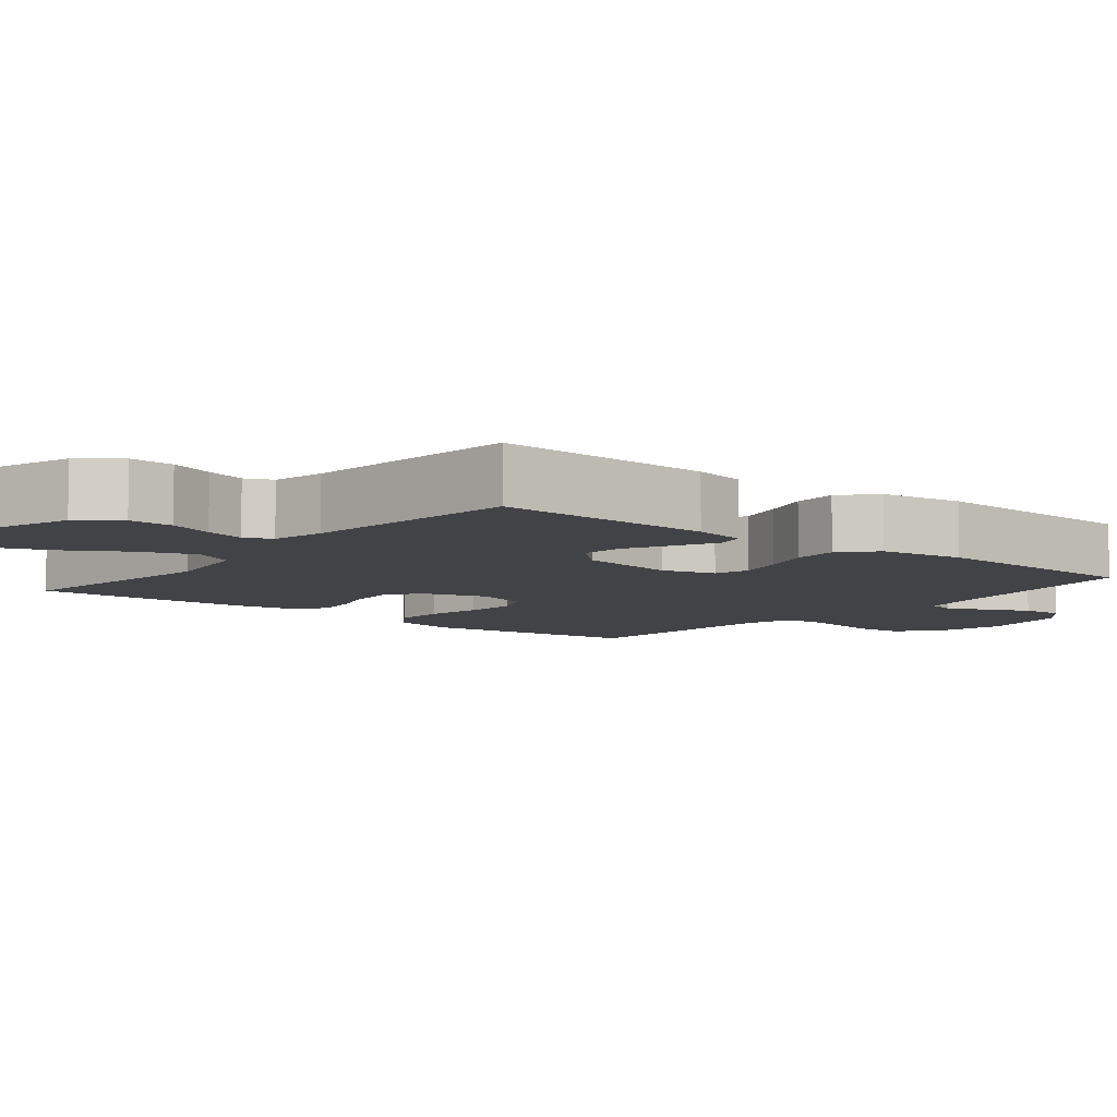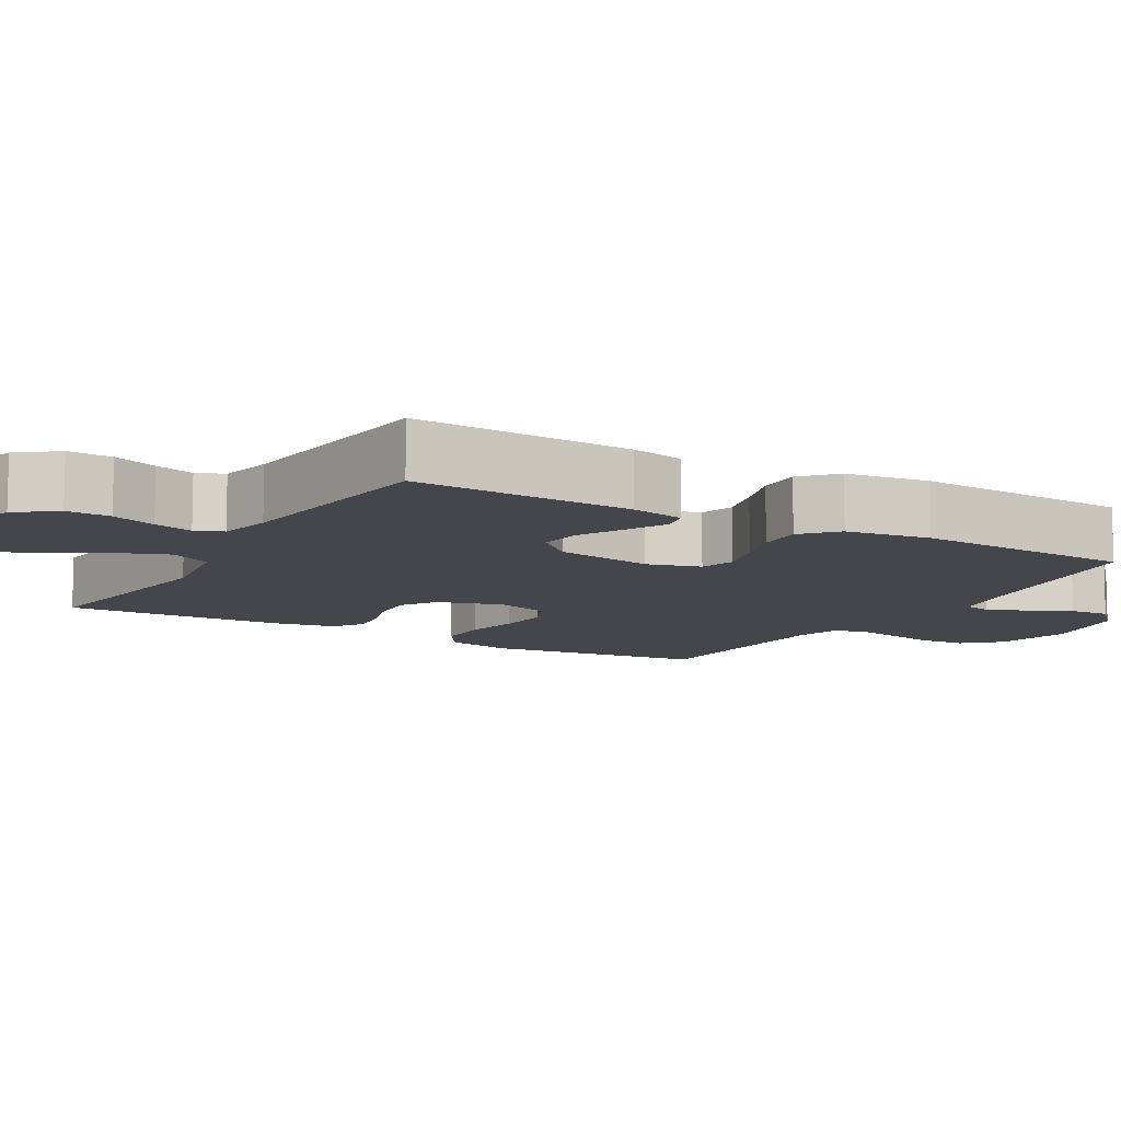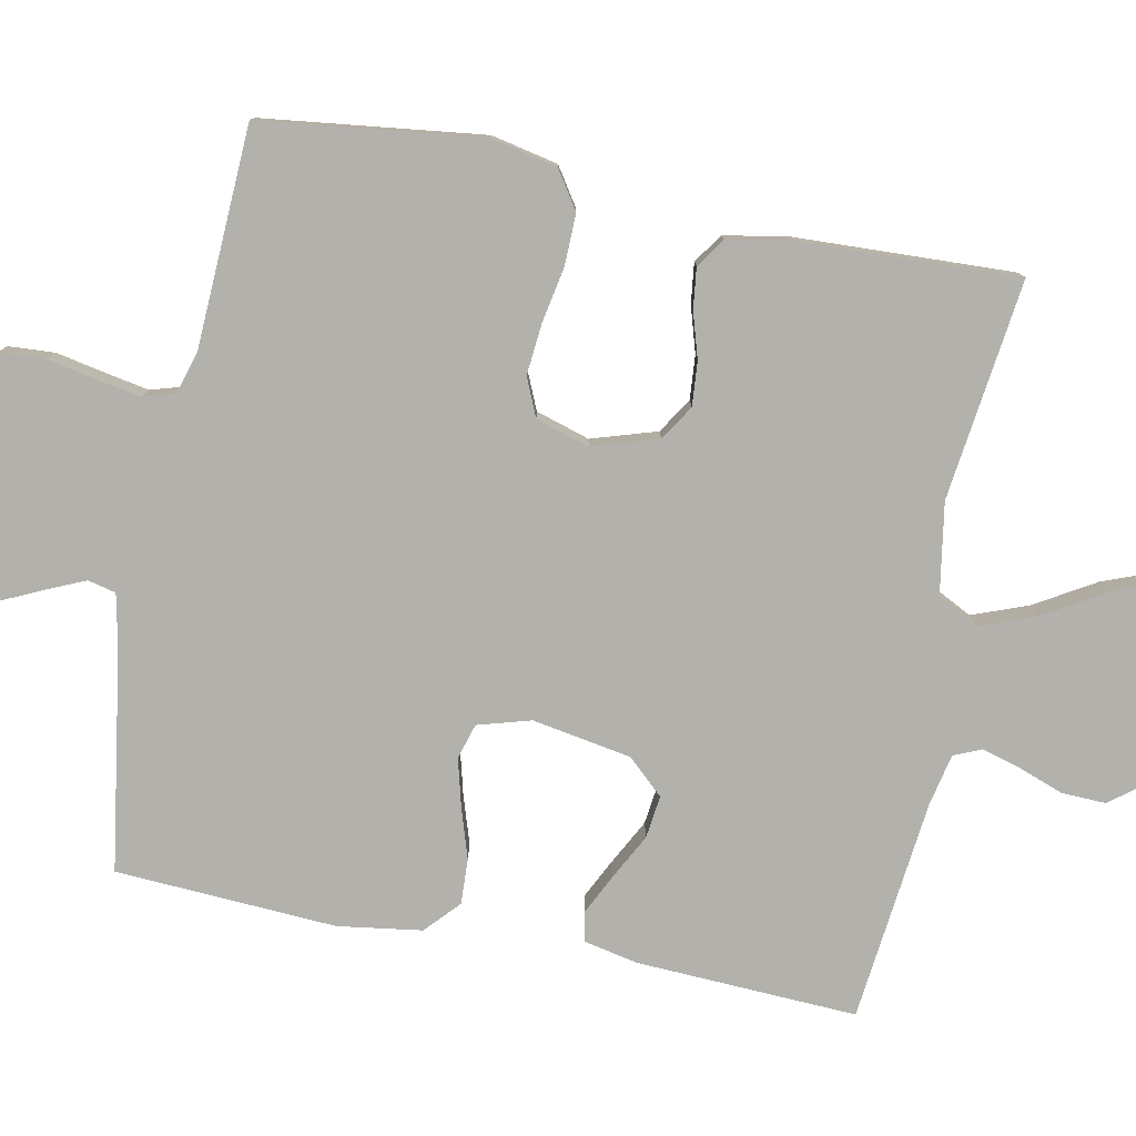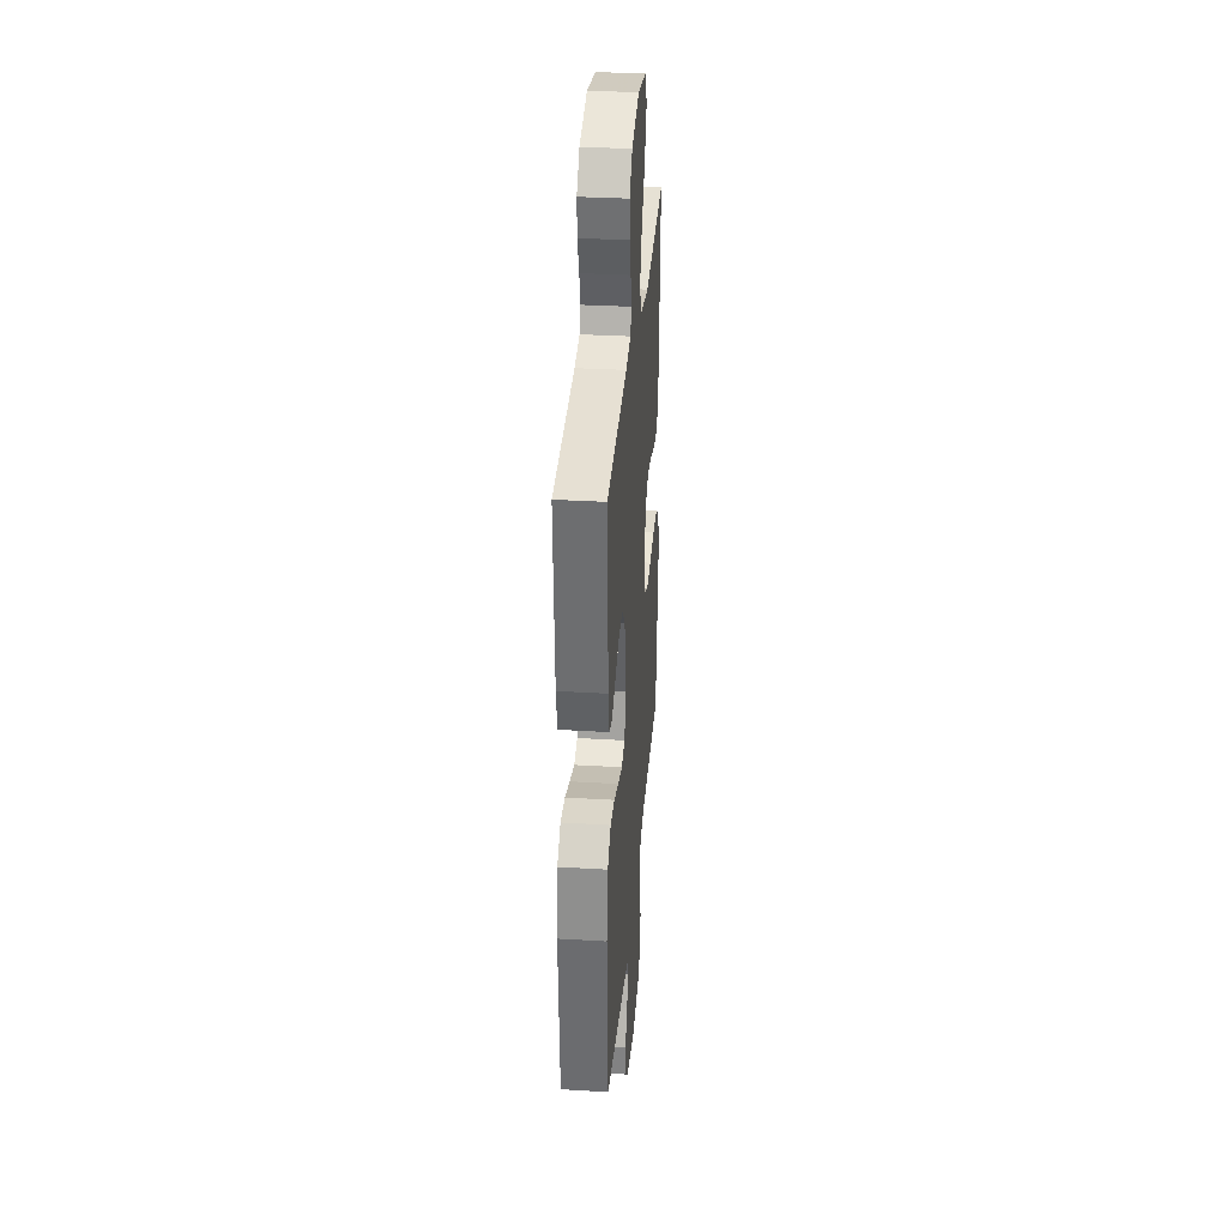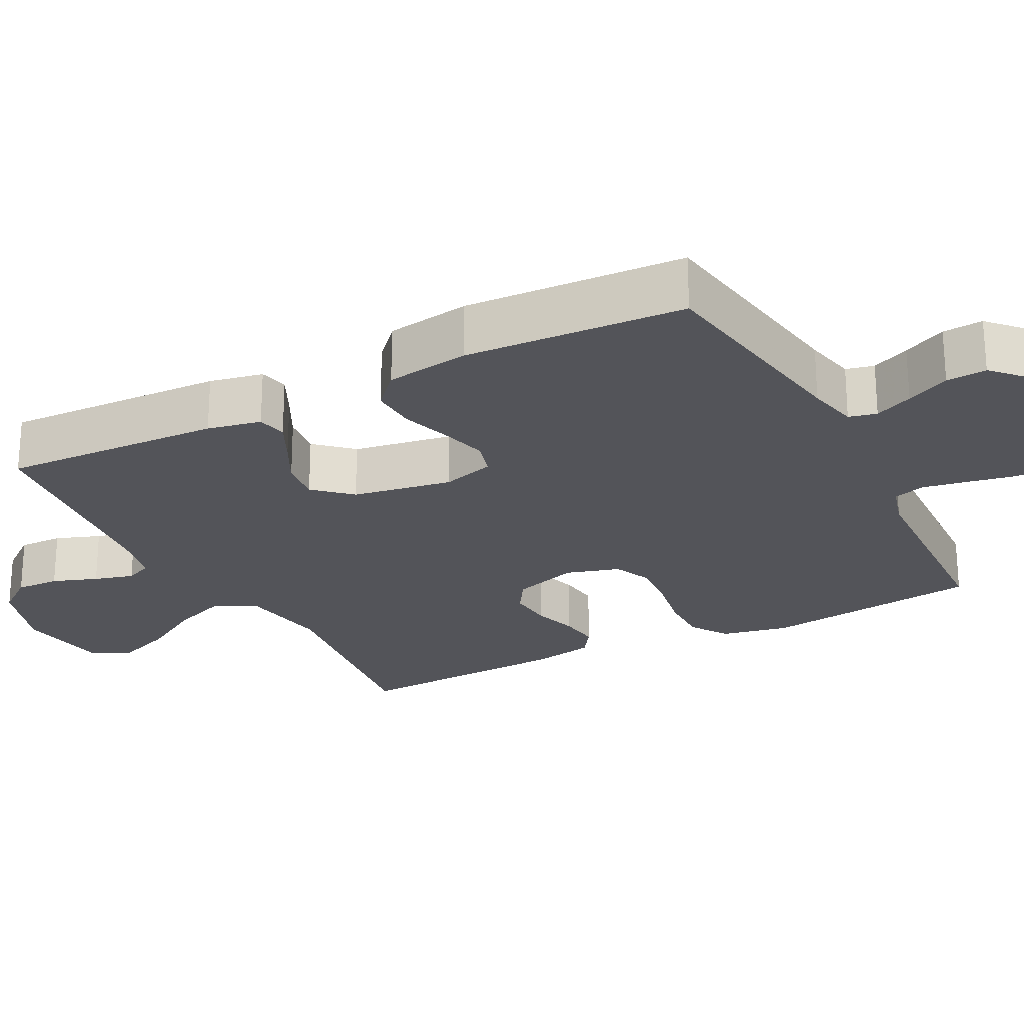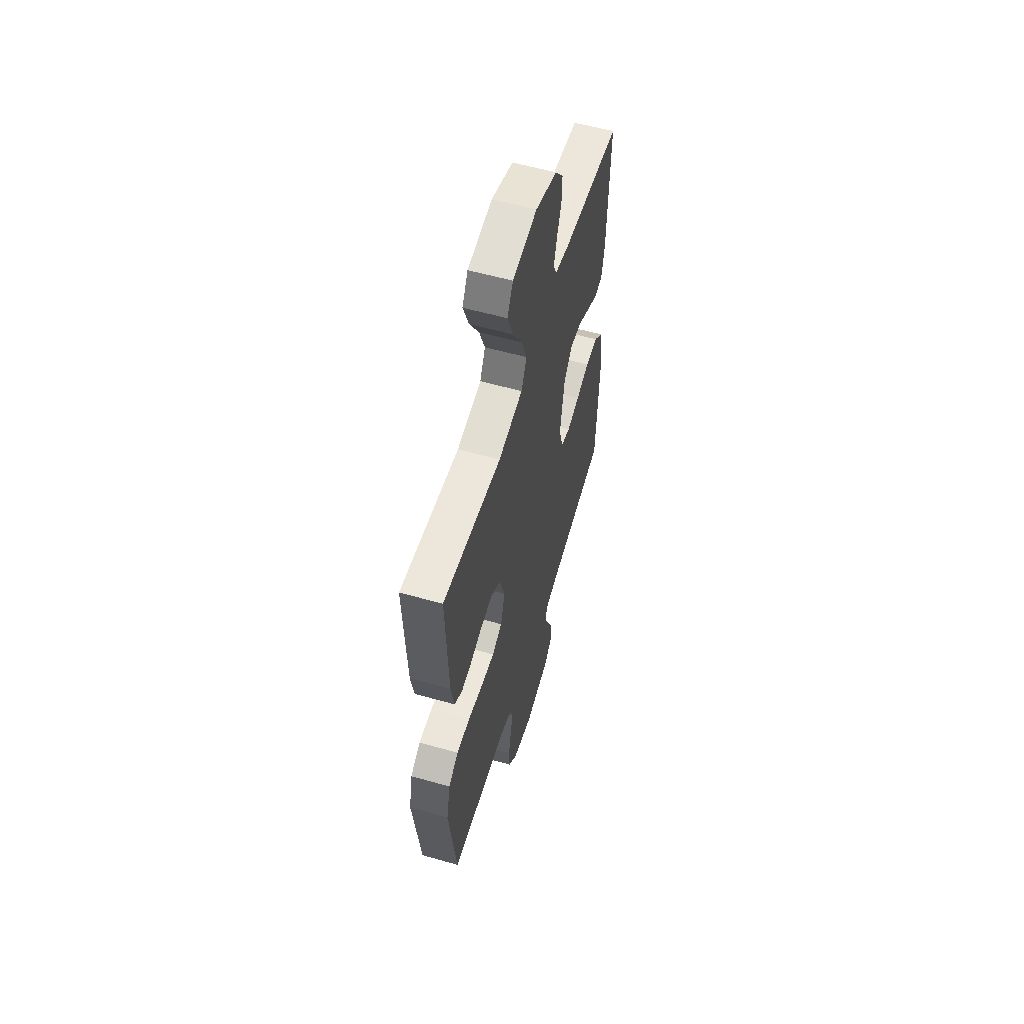
<metadata>
{"format":"obj","ext":"obj","renderer":"f3d","projection":"perspective","resolution":1024,"background":"white","views":[{"elev":-7.4,"azim":50.9,"up":"+Y"},{"elev":-10.1,"azim":59.7,"up":"+Y"},{"elev":-79.1,"azim":-101.4,"up":"+Y"},{"elev":32.6,"azim":94.8,"up":"+Z"},{"elev":-23.8,"azim":117.5,"up":"+Y"},{"elev":57.5,"azim":-73.6,"up":"+Z"}]}
</metadata>
<code>
v 0.5 0.07 0.5
v 0.487 0.07 0.2
v 0.472 0.07 0.127
v 0.432 0.07 0.118
v 0.377 0.07 0.145
v 0.316 0.07 0.177
v 0.258 0.07 0.184
v 0.213 0.07 0.135
v 0.19 0.07 0
v 0.211 0.07 -0.072
v 0.259 0.07 -0.086
v 0.323 0.07 -0.069
v 0.391 0.07 -0.047
v 0.453 0.07 -0.044
v 0.499 0.07 -0.086
v 0.516 0.07 -0.2
v 0.5 0.07 -0.5
v 0.2 0.07 -0.547
v 0.13 0.07 -0.562
v 0.121 0.07 -0.6
v 0.144 0.07 -0.652
v 0.172 0.07 -0.711
v 0.176 0.07 -0.766
v 0.128 0.07 -0.811
v 0 0.07 -0.835
v -0.104 0.07 -0.811
v -0.148 0.07 -0.763
v -0.152 0.07 -0.7
v -0.139 0.07 -0.634
v -0.128 0.07 -0.573
v -0.141 0.07 -0.53
v -0.2 0.07 -0.513
v -0.5 0.07 -0.5
v -0.538 0.07 -0.2
v -0.519 0.07 -0.109
v -0.468 0.07 -0.075
v -0.398 0.07 -0.076
v -0.322 0.07 -0.09
v -0.252 0.07 -0.096
v -0.2 0.07 -0.073
v -0.178 0.07 0
v -0.206 0.07 0.089
v -0.254 0.07 0.119
v -0.314 0.07 0.114
v -0.376 0.07 0.095
v -0.431 0.07 0.088
v -0.471 0.07 0.115
v -0.487 0.07 0.2
v -0.5 0.07 0.5
v -0.2 0.07 0.463
v -0.075 0.07 0.484
v -0.047 0.07 0.54
v -0.076 0.07 0.616
v -0.125 0.07 0.698
v -0.154 0.07 0.774
v -0.125 0.07 0.828
v 0 0.07 0.848
v 0.11 0.07 0.812
v 0.151 0.07 0.759
v 0.149 0.07 0.699
v 0.127 0.07 0.638
v 0.112 0.07 0.584
v 0.128 0.07 0.547
v 0.2 0.07 0.532
v 0.5 0 0.5
v 0.487 0 0.2
v 0.472 0 0.127
v 0.432 0 0.118
v 0.377 0 0.145
v 0.316 0 0.177
v 0.258 0 0.184
v 0.213 0 0.135
v 0.19 0 0
v 0.211 0 -0.072
v 0.259 0 -0.086
v 0.323 0 -0.069
v 0.391 0 -0.047
v 0.453 0 -0.044
v 0.499 0 -0.086
v 0.516 0 -0.2
v 0.5 0 -0.5
v 0.2 0 -0.547
v 0.13 0 -0.562
v 0.121 0 -0.6
v 0.144 0 -0.652
v 0.172 0 -0.711
v 0.176 0 -0.766
v 0.128 0 -0.811
v 0 0 -0.835
v -0.104 0 -0.811
v -0.148 0 -0.763
v -0.152 0 -0.7
v -0.139 0 -0.634
v -0.128 0 -0.573
v -0.141 0 -0.53
v -0.2 0 -0.513
v -0.5 0 -0.5
v -0.538 0 -0.2
v -0.519 0 -0.109
v -0.468 0 -0.075
v -0.398 0 -0.076
v -0.322 0 -0.09
v -0.252 0 -0.096
v -0.2 0 -0.073
v -0.178 0 0
v -0.206 0 0.089
v -0.254 0 0.119
v -0.314 0 0.114
v -0.376 0 0.095
v -0.431 0 0.088
v -0.471 0 0.115
v -0.487 0 0.2
v -0.5 0 0.5
v -0.2 0 0.463
v -0.075 0 0.484
v -0.047 0 0.54
v -0.076 0 0.616
v -0.125 0 0.698
v -0.154 0 0.774
v -0.125 0 0.828
v 0 0 0.848
v 0.11 0 0.812
v 0.151 0 0.759
v 0.149 0 0.699
v 0.127 0 0.638
v 0.112 0 0.584
v 0.128 0 0.547
v 0.2 0 0.532
f 59 60 61
f 58 59 61
f 57 58 61
f 56 57 61
f 55 56 61
f 54 55 61
f 53 54 61
f 52 53 61 62
f 51 52 62 63
f 48 49 50
f 47 48 50
f 46 47 50
f 45 46 50
f 44 45 50
f 43 44 50 51
f 51 63 64
f 43 51 64
f 42 43 64
f 36 37 38
f 35 36 38
f 34 35 38
f 33 34 38
f 32 33 38
f 31 32 38 39
f 30 31 39 40
f 27 28 29
f 26 27 29
f 25 26 29
f 24 25 29
f 23 24 29
f 22 23 29
f 21 22 29
f 20 21 29 30
f 30 40 41
f 20 30 41
f 19 20 41
f 16 17 18
f 15 16 18
f 14 15 18
f 13 14 18
f 12 13 18
f 11 12 18 19
f 4 5 6
f 3 4 6
f 2 3 6
f 1 2 6
f 64 1 6
f 64 6 7
f 42 64 7 8
f 41 42 8 9
f 10 11 19 41
f 9 10 41
f 125 124 123
f 125 123 122
f 125 122 121
f 125 121 120
f 125 120 119
f 125 119 118
f 125 118 117
f 126 125 117 116
f 127 126 116 115
f 114 113 112
f 114 112 111
f 114 111 110
f 114 110 109
f 114 109 108
f 115 114 108 107
f 128 127 115
f 128 115 107
f 128 107 106
f 102 101 100
f 102 100 99
f 102 99 98
f 102 98 97
f 102 97 96
f 103 102 96 95
f 104 103 95 94
f 93 92 91
f 93 91 90
f 93 90 89
f 93 89 88
f 93 88 87
f 93 87 86
f 93 86 85
f 94 93 85 84
f 105 104 94
f 105 94 84
f 105 84 83
f 82 81 80
f 82 80 79
f 82 79 78
f 82 78 77
f 82 77 76
f 83 82 76 75
f 70 69 68
f 70 68 67
f 70 67 66
f 70 66 65
f 70 65 128
f 71 70 128
f 72 71 128 106
f 73 72 106 105
f 105 83 75 74
f 105 74 73
f 1 65 66 2
f 2 66 67 3
f 3 67 68 4
f 4 68 69 5
f 5 69 70 6
f 6 70 71 7
f 7 71 72 8
f 8 72 73 9
f 9 73 74 10
f 10 74 75 11
f 11 75 76 12
f 12 76 77 13
f 13 77 78 14
f 14 78 79 15
f 15 79 80 16
f 16 80 81 17
f 17 81 82 18
f 18 82 83 19
f 19 83 84 20
f 20 84 85 21
f 21 85 86 22
f 22 86 87 23
f 23 87 88 24
f 24 88 89 25
f 25 89 90 26
f 26 90 91 27
f 27 91 92 28
f 28 92 93 29
f 29 93 94 30
f 30 94 95 31
f 31 95 96 32
f 32 96 97 33
f 33 97 98 34
f 34 98 99 35
f 35 99 100 36
f 36 100 101 37
f 37 101 102 38
f 38 102 103 39
f 39 103 104 40
f 40 104 105 41
f 41 105 106 42
f 42 106 107 43
f 43 107 108 44
f 44 108 109 45
f 45 109 110 46
f 46 110 111 47
f 47 111 112 48
f 48 112 113 49
f 49 113 114 50
f 50 114 115 51
f 51 115 116 52
f 52 116 117 53
f 53 117 118 54
f 54 118 119 55
f 55 119 120 56
f 56 120 121 57
f 57 121 122 58
f 58 122 123 59
f 59 123 124 60
f 60 124 125 61
f 61 125 126 62
f 62 126 127 63
f 63 127 128 64
f 64 128 65 1

</code>
